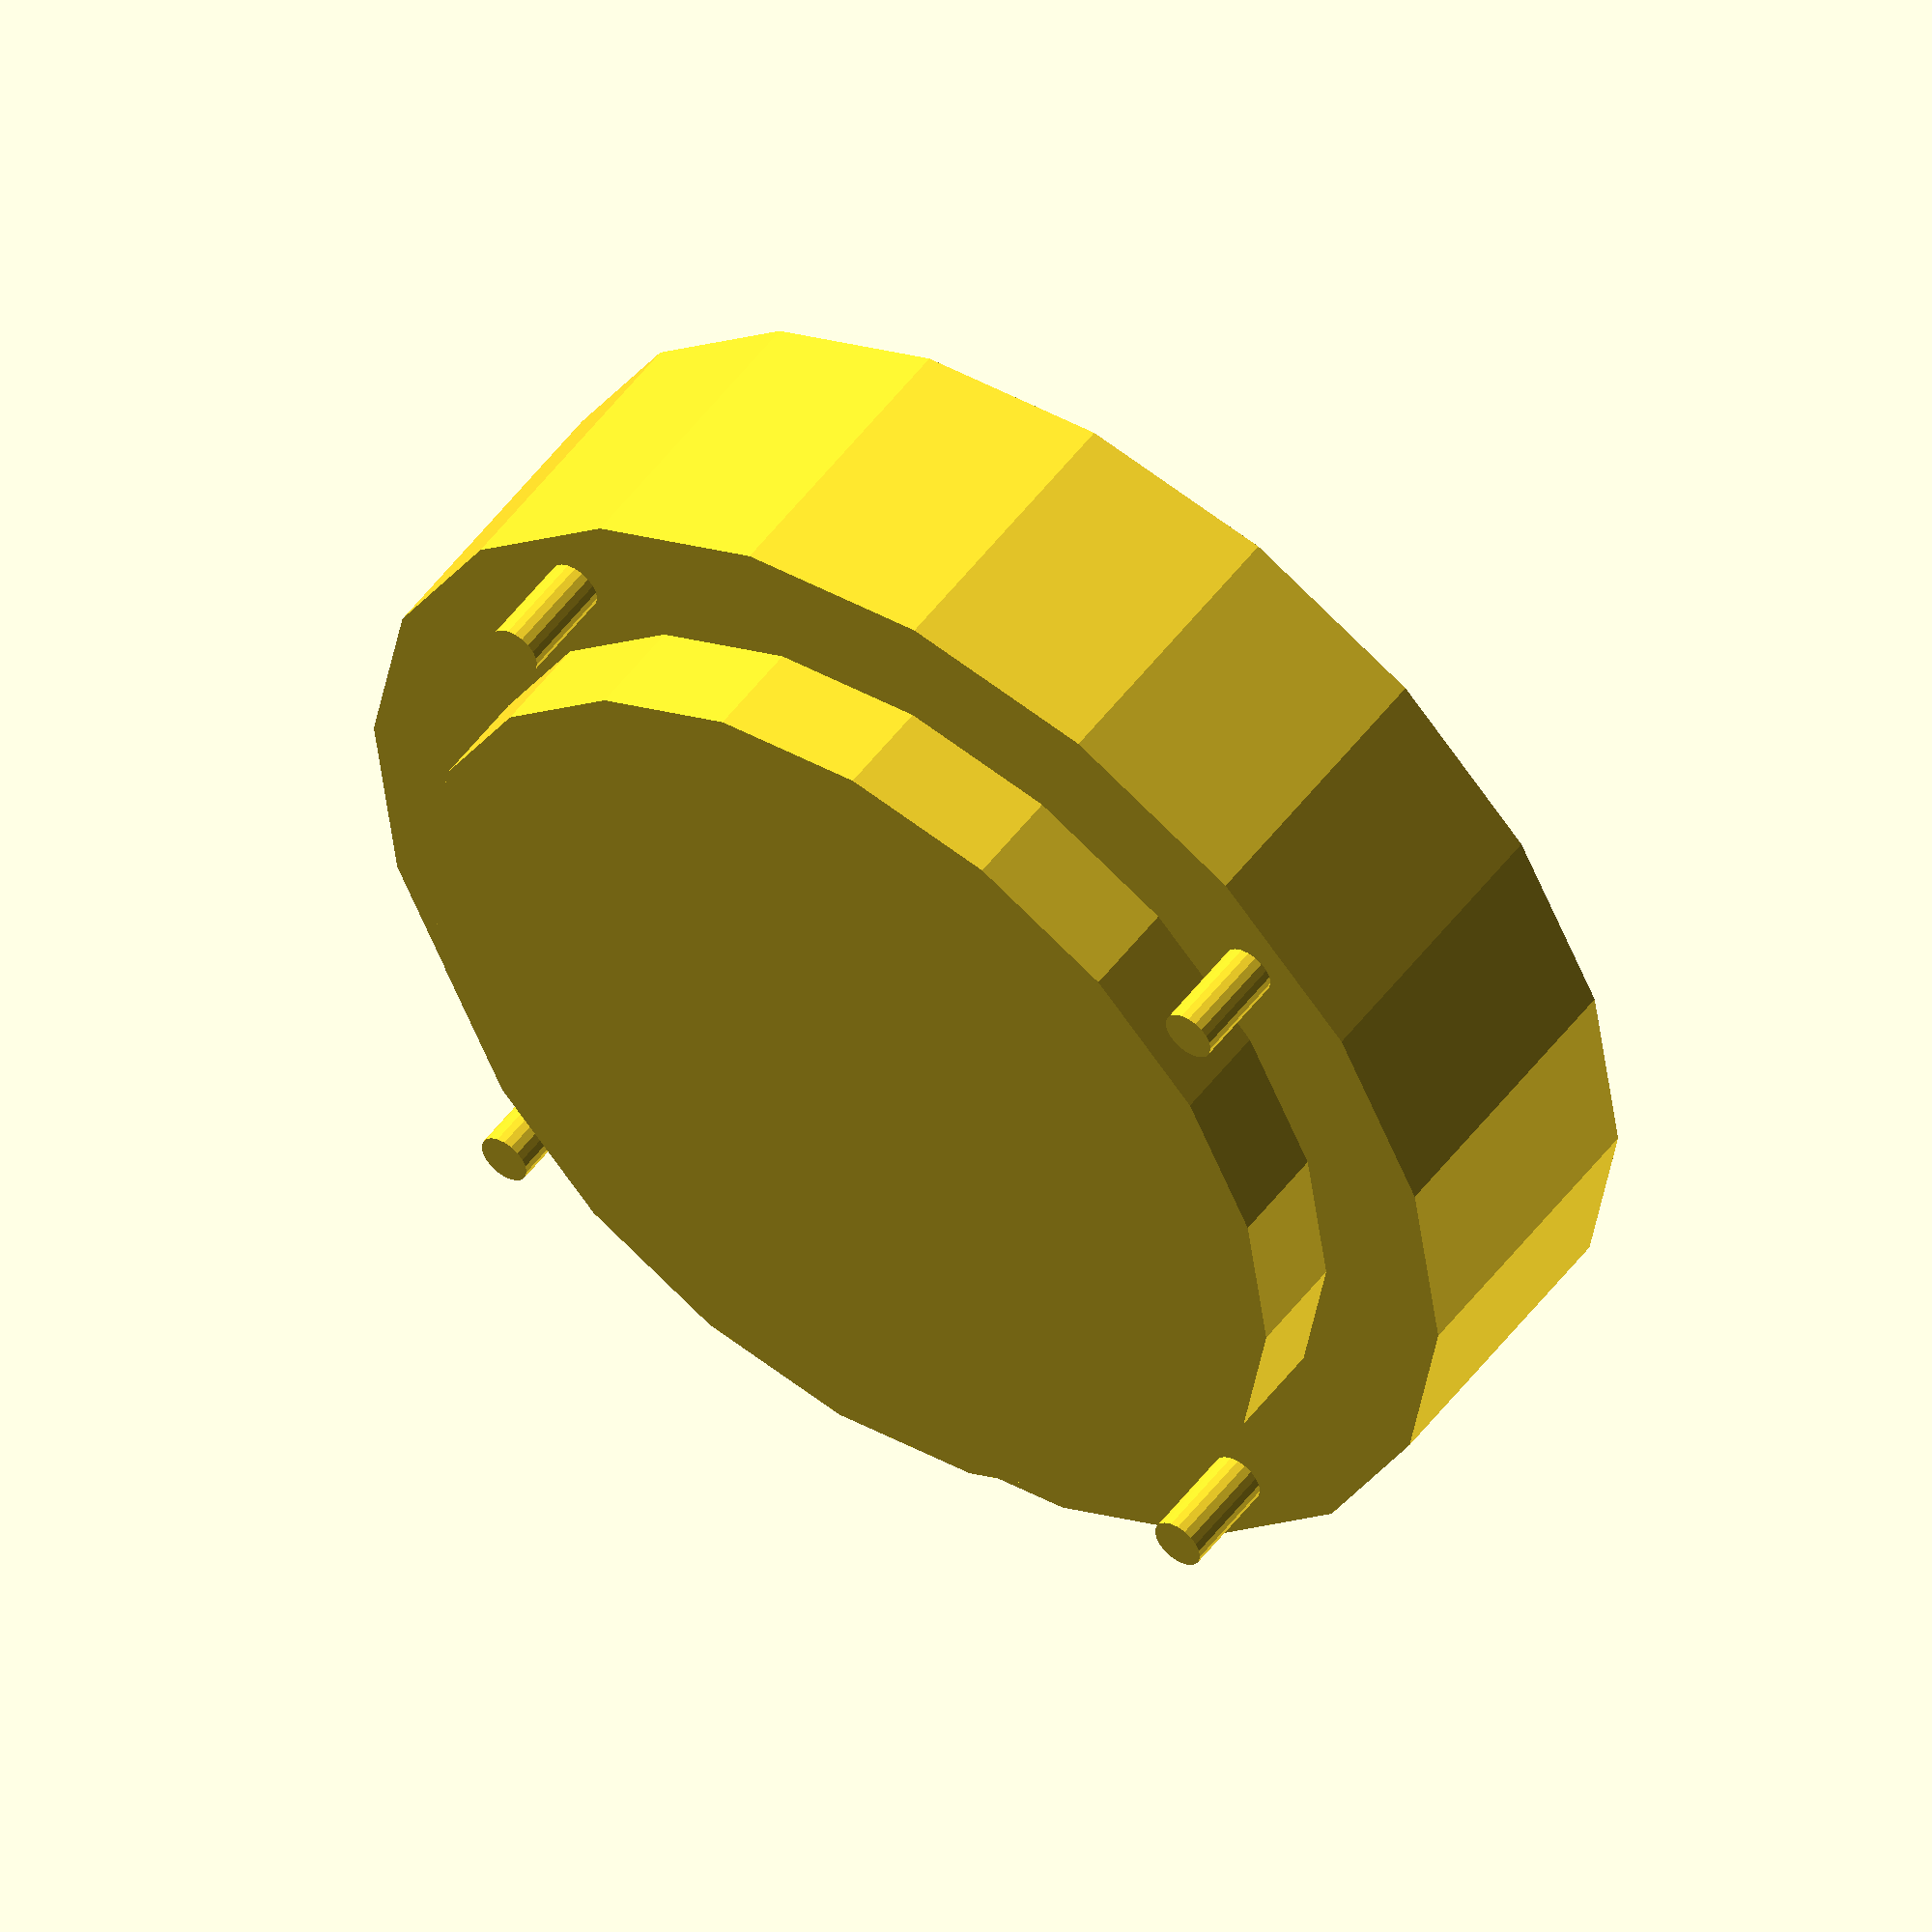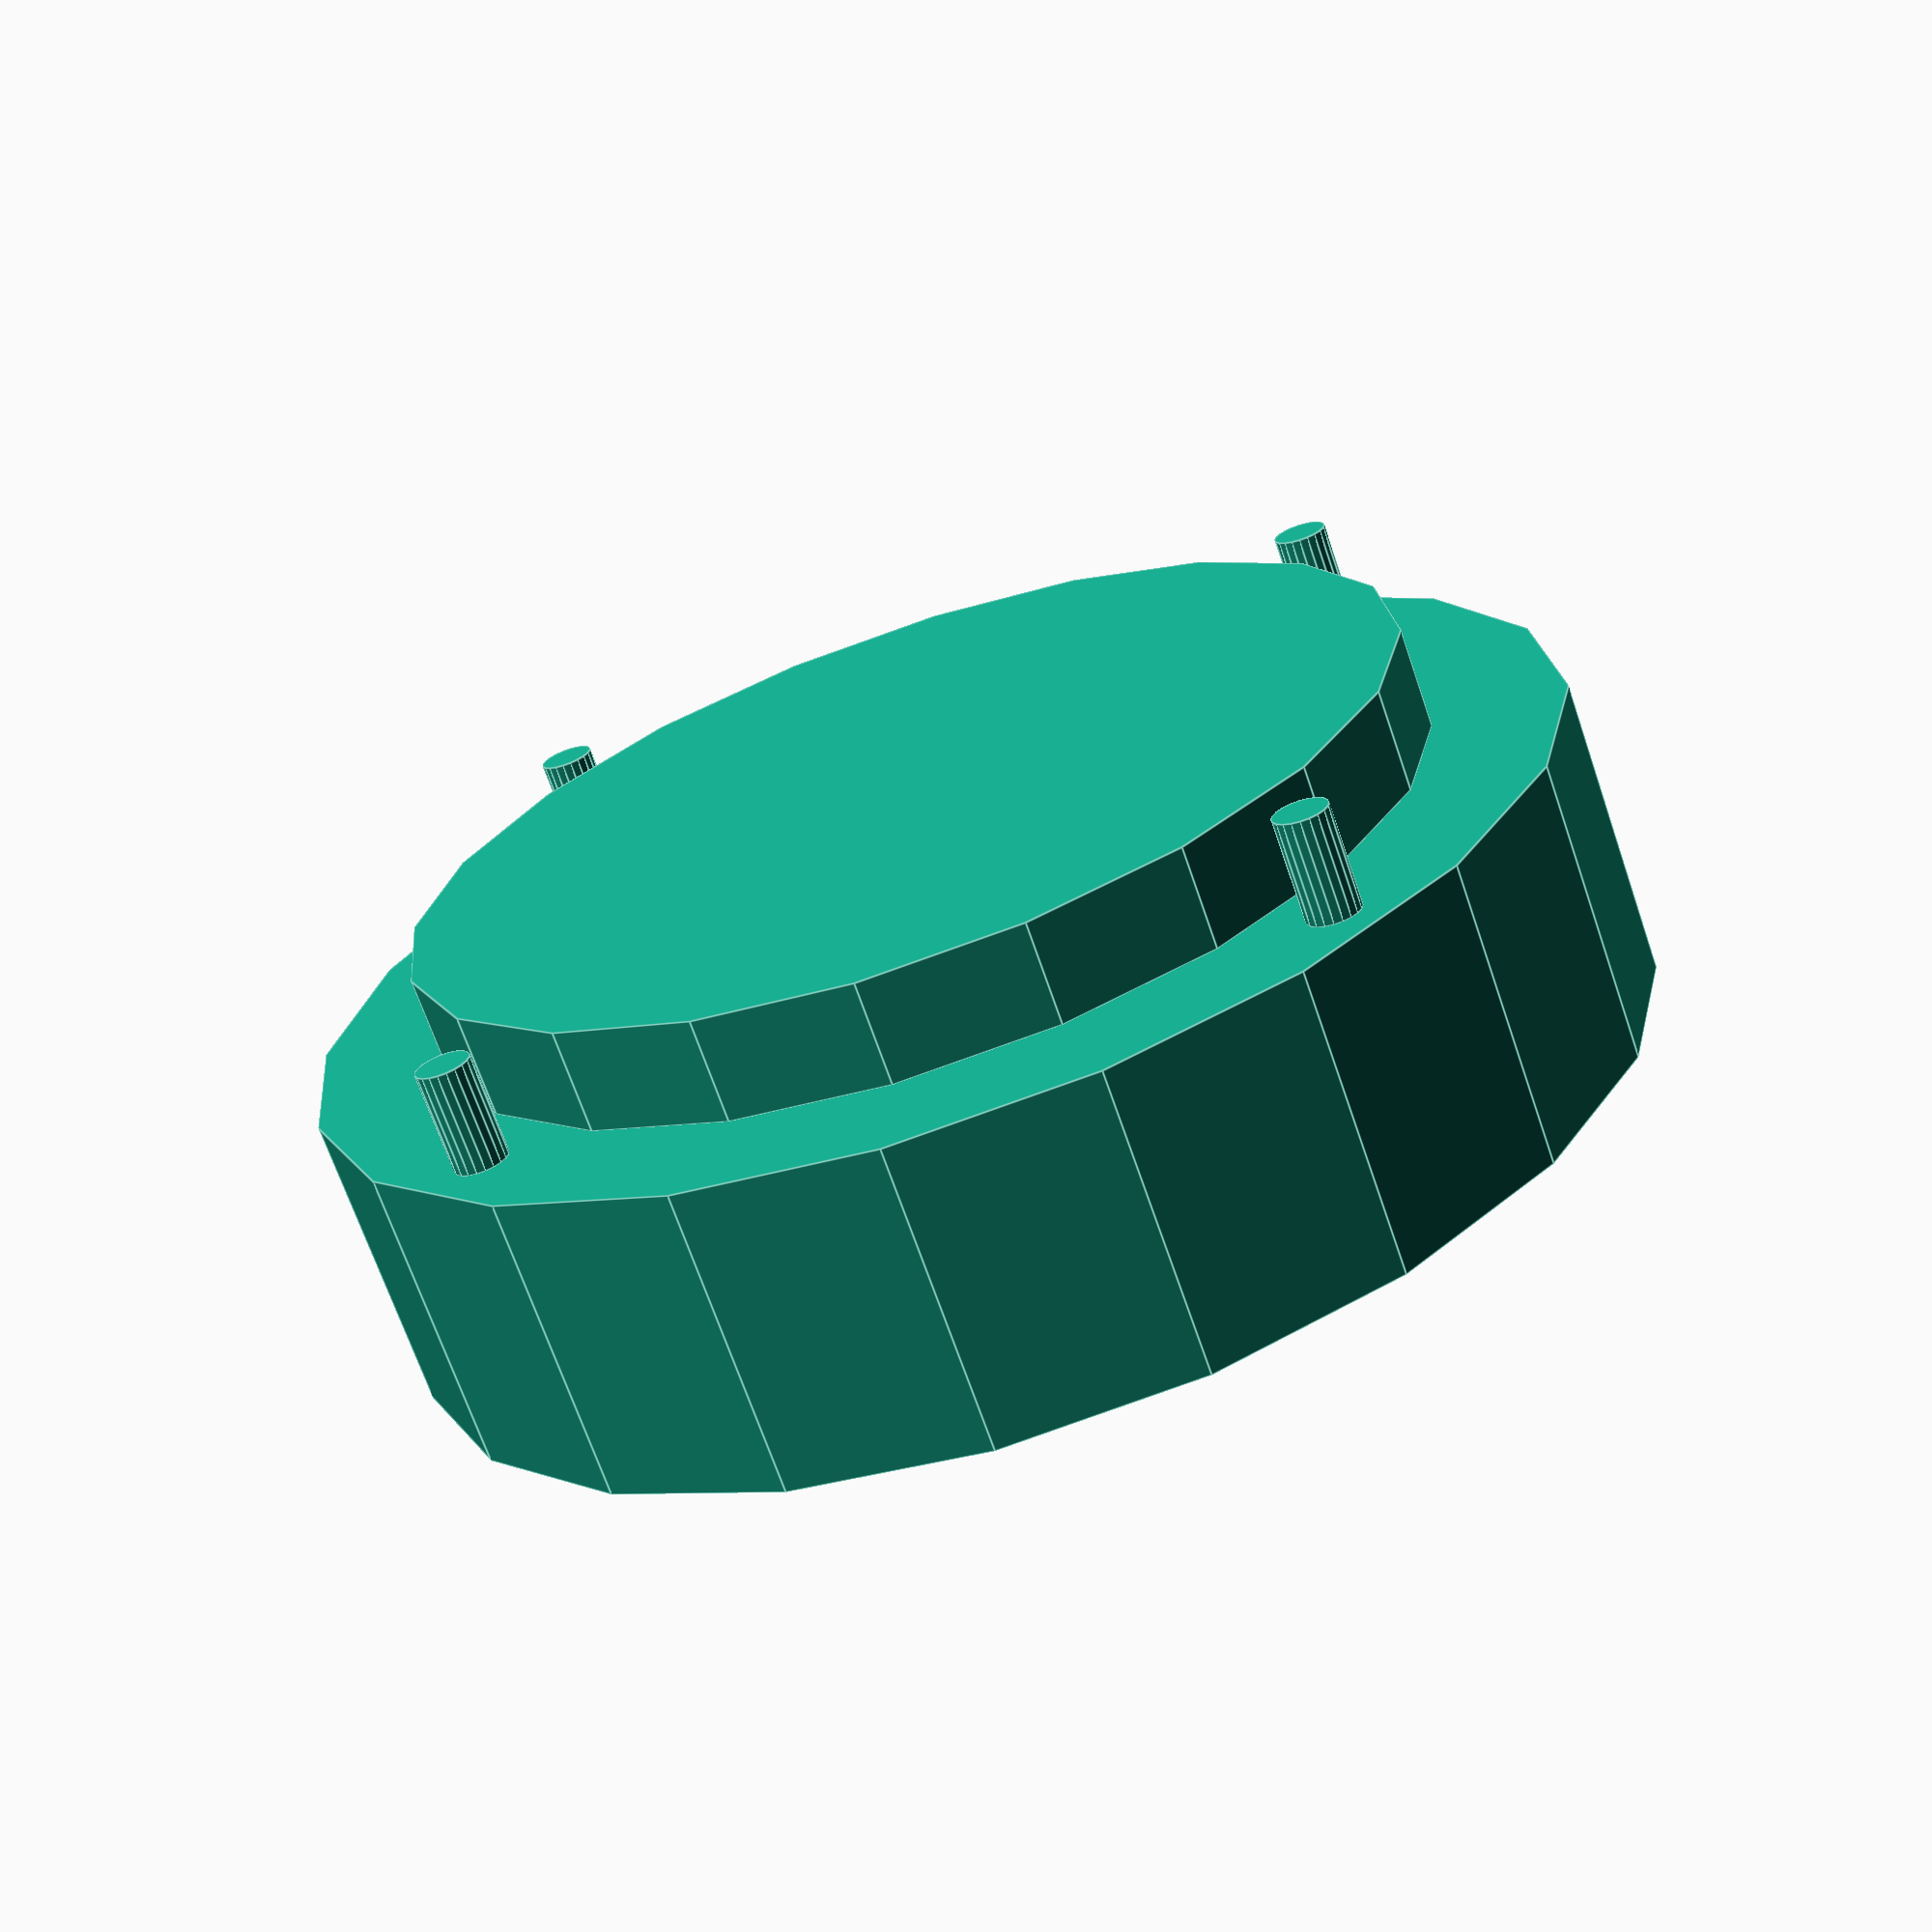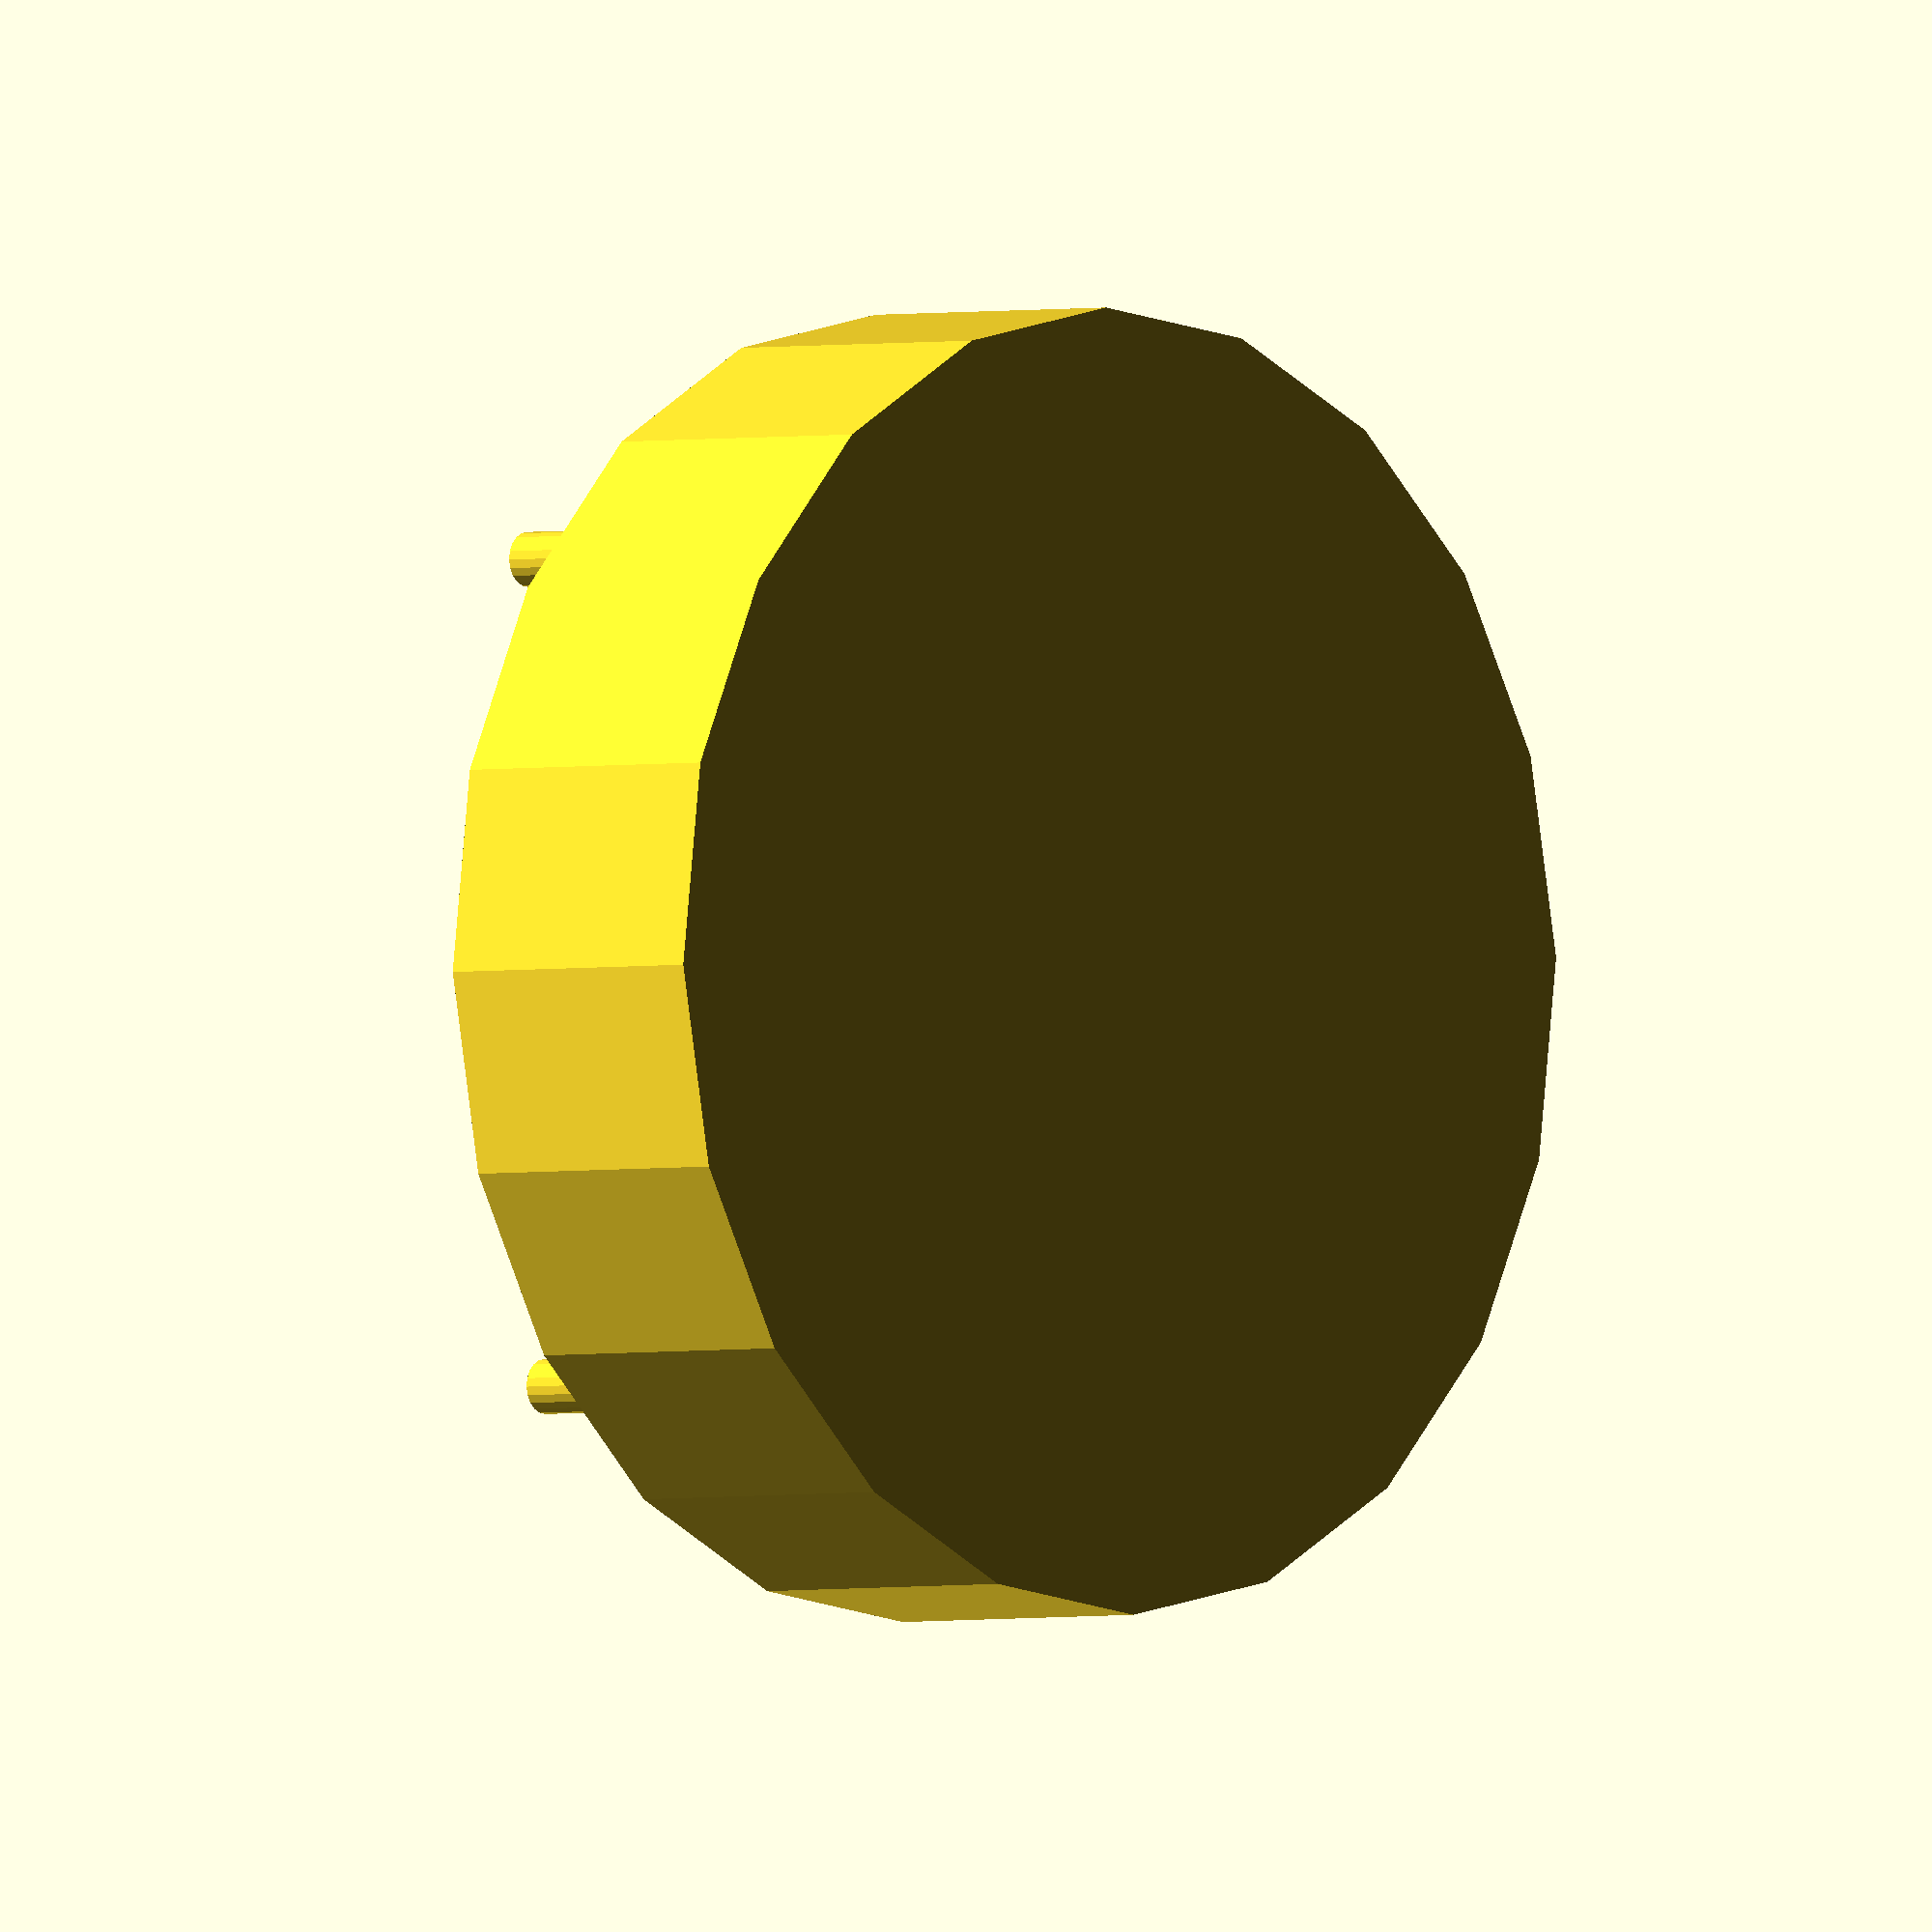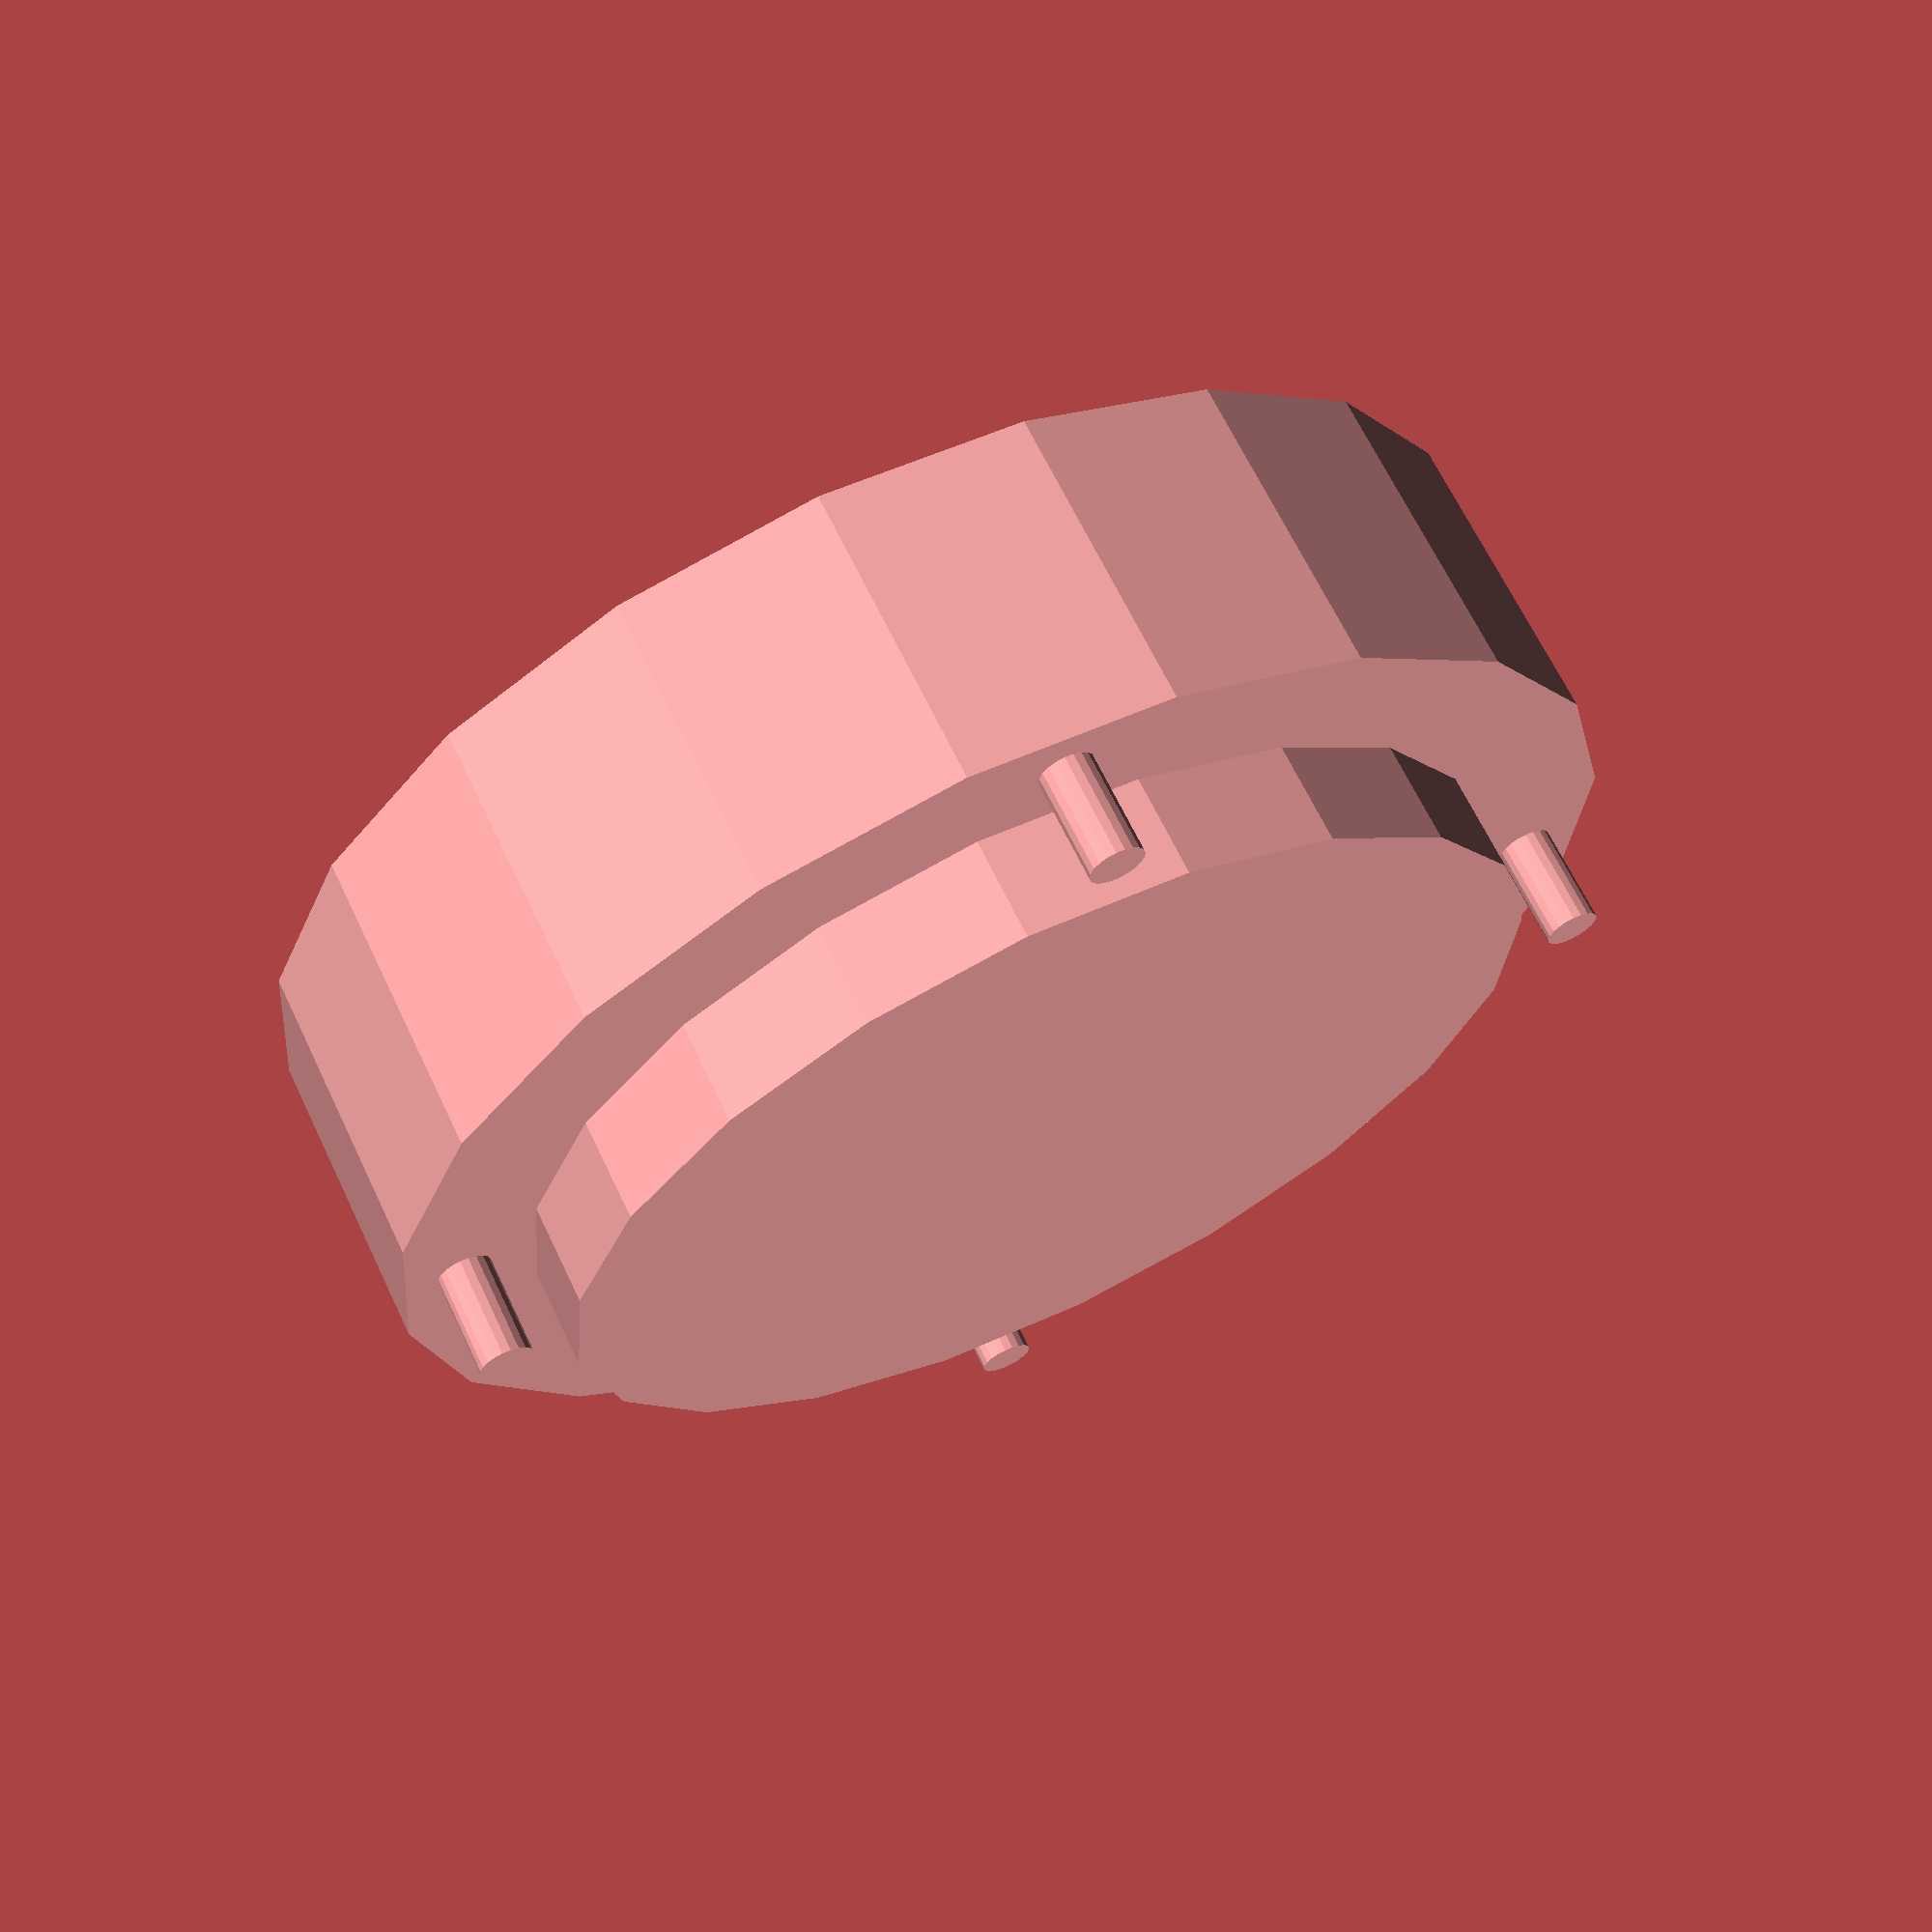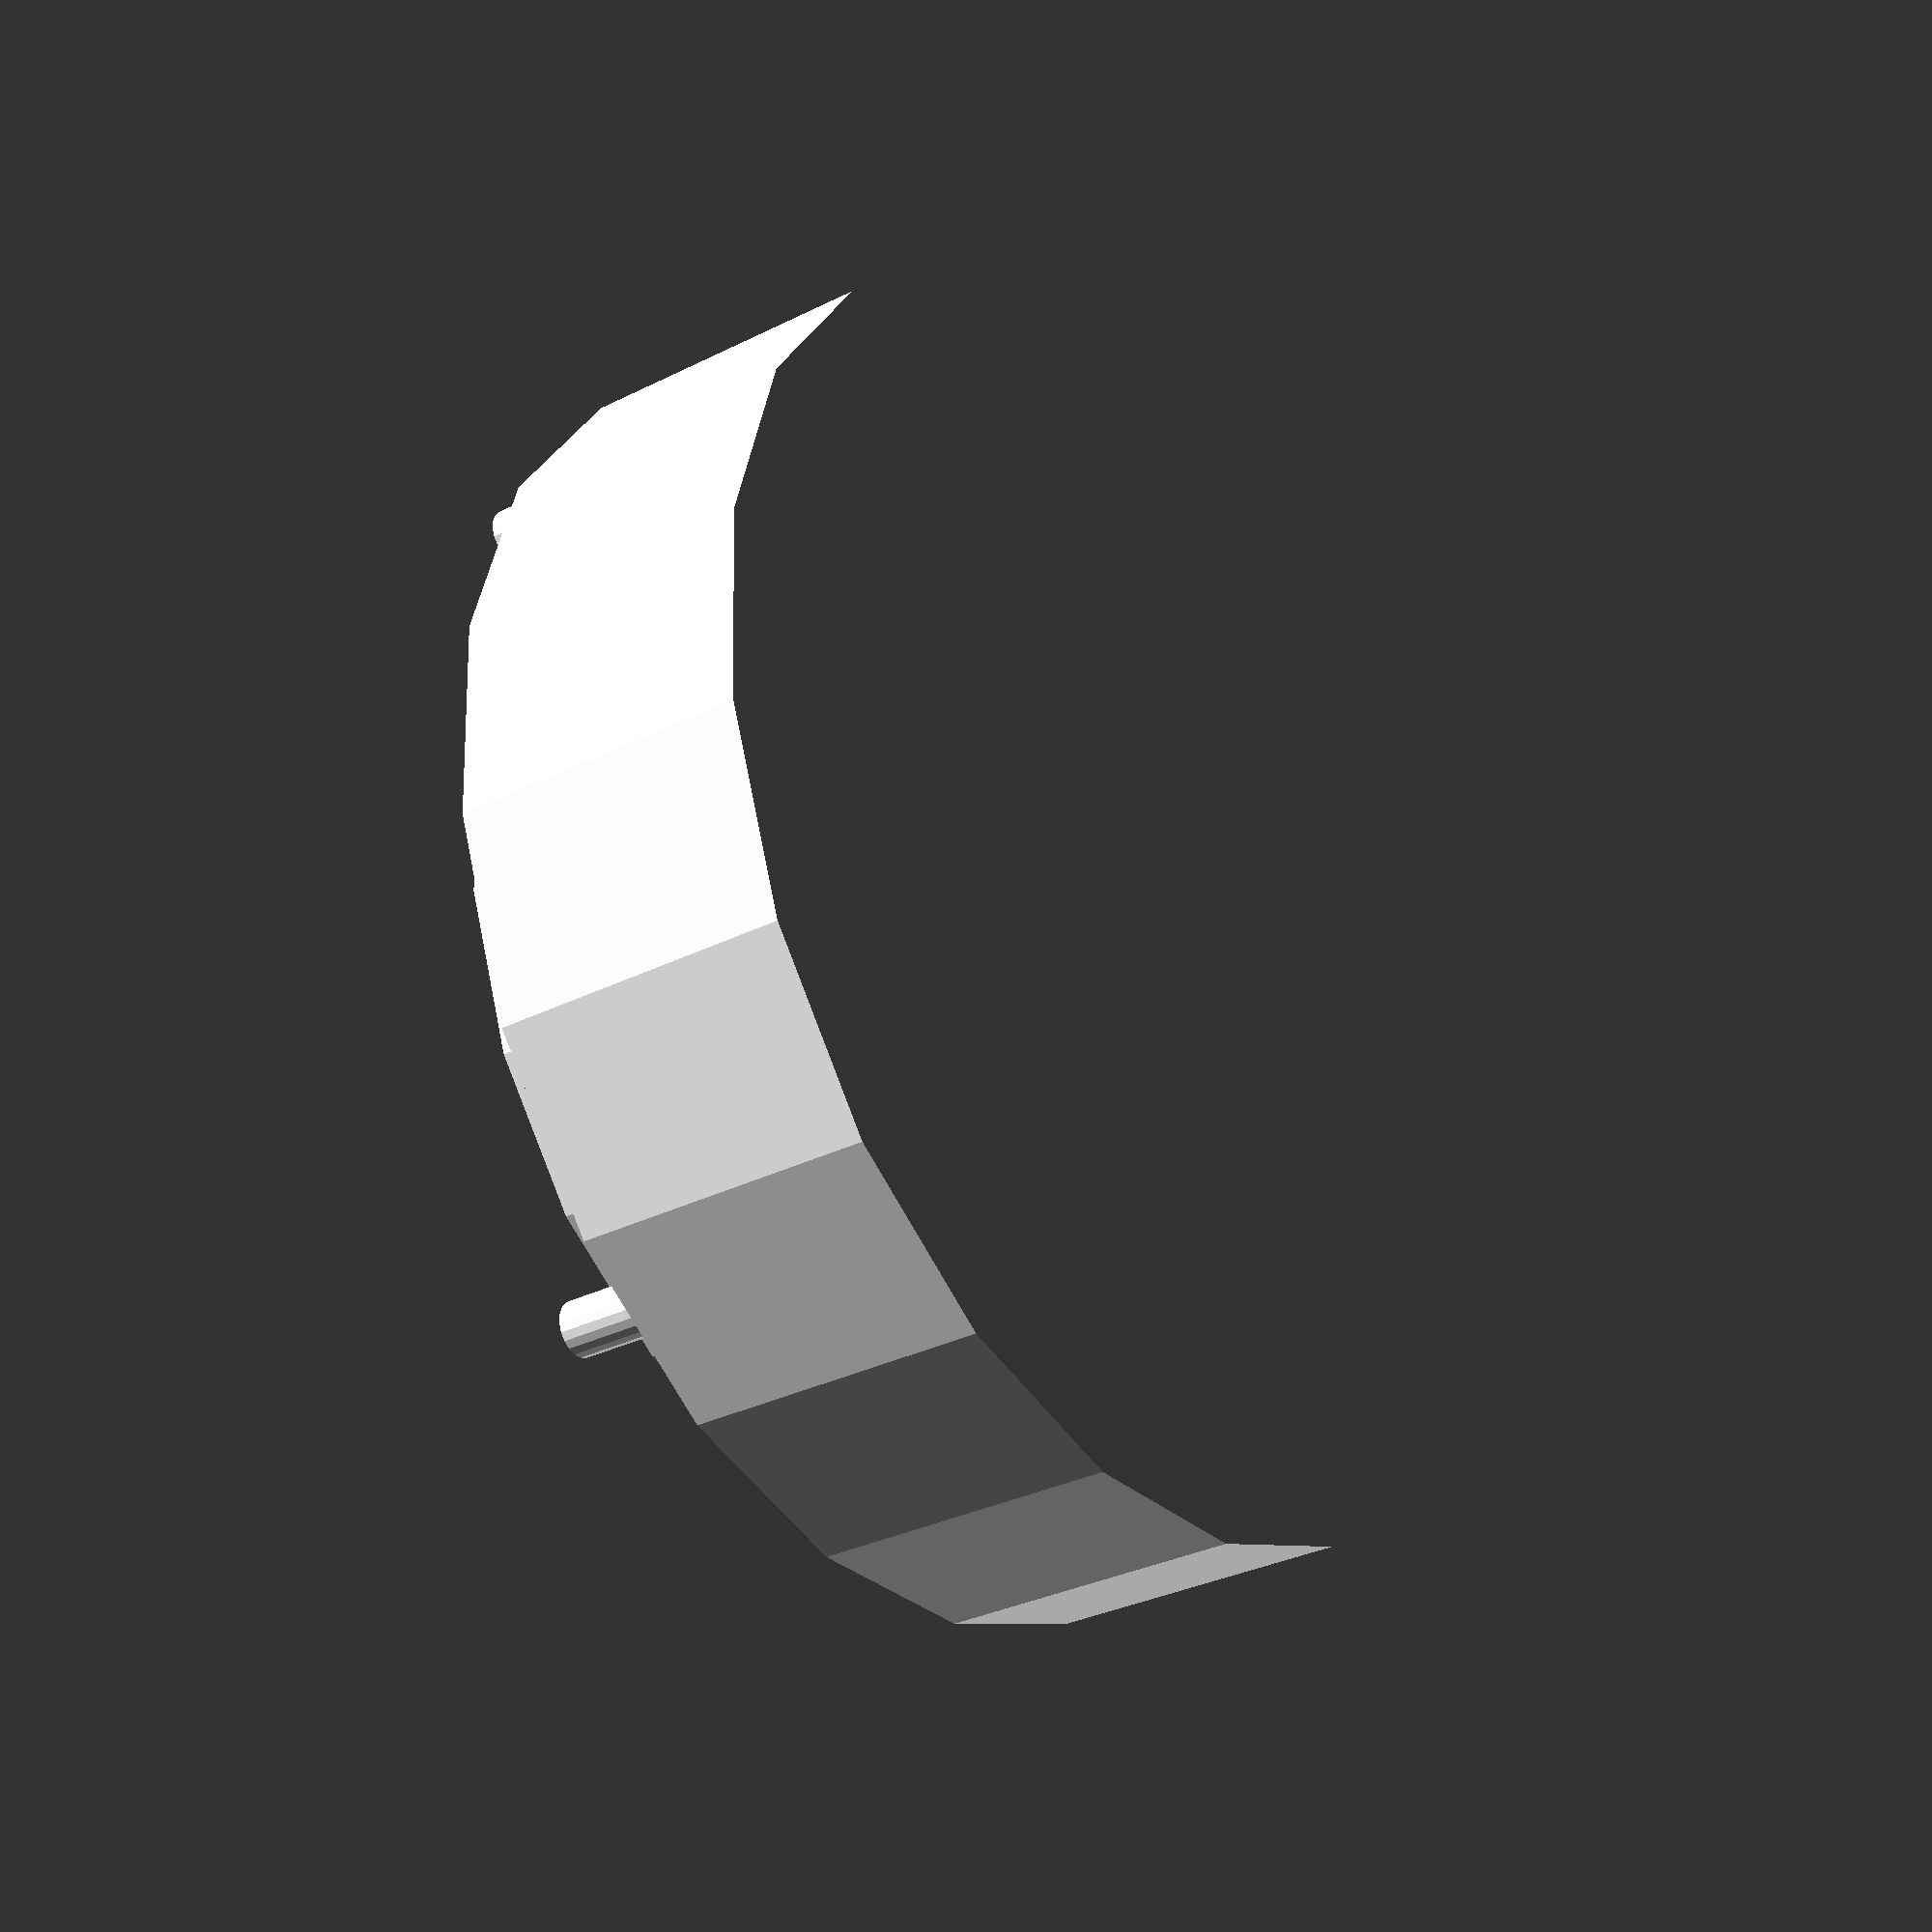
<openscad>
$fn = $preview ? 20 : 100; 
tolerance = 0.3;

module speaker(d=75, mount=95, screw=85) {
    cylinder(r=d/2, h=7.5);
    
    translate([0, 0, -22.5])
    cylinder(r=mount/2, h=22.5);
    
    translate([screw/2 * sin(45), screw/2 * cos(45), 0])
        cylinder(r = 2, h = 7.5);
    
    translate([-screw/2 * sin(45), -screw/2 * cos(45), 0])
        cylinder(r = 2, h = 7.5);

    translate([-screw/2 * sin(45), screw/2 * cos(45), 0])
            cylinder(r = 2, h = 7.5);
    
    translate([screw/2 * sin(45), -screw/2 * cos(45), 0])
            cylinder(r = 2, h = 7.5);
}

speaker();
</openscad>
<views>
elev=128.4 azim=0.9 roll=144.5 proj=o view=wireframe
elev=68.7 azim=273.8 roll=18.9 proj=p view=edges
elev=182.0 azim=1.8 roll=48.1 proj=o view=wireframe
elev=294.2 azim=49.8 roll=334.6 proj=p view=wireframe
elev=31.9 azim=191.1 roll=125.4 proj=p view=solid
</views>
